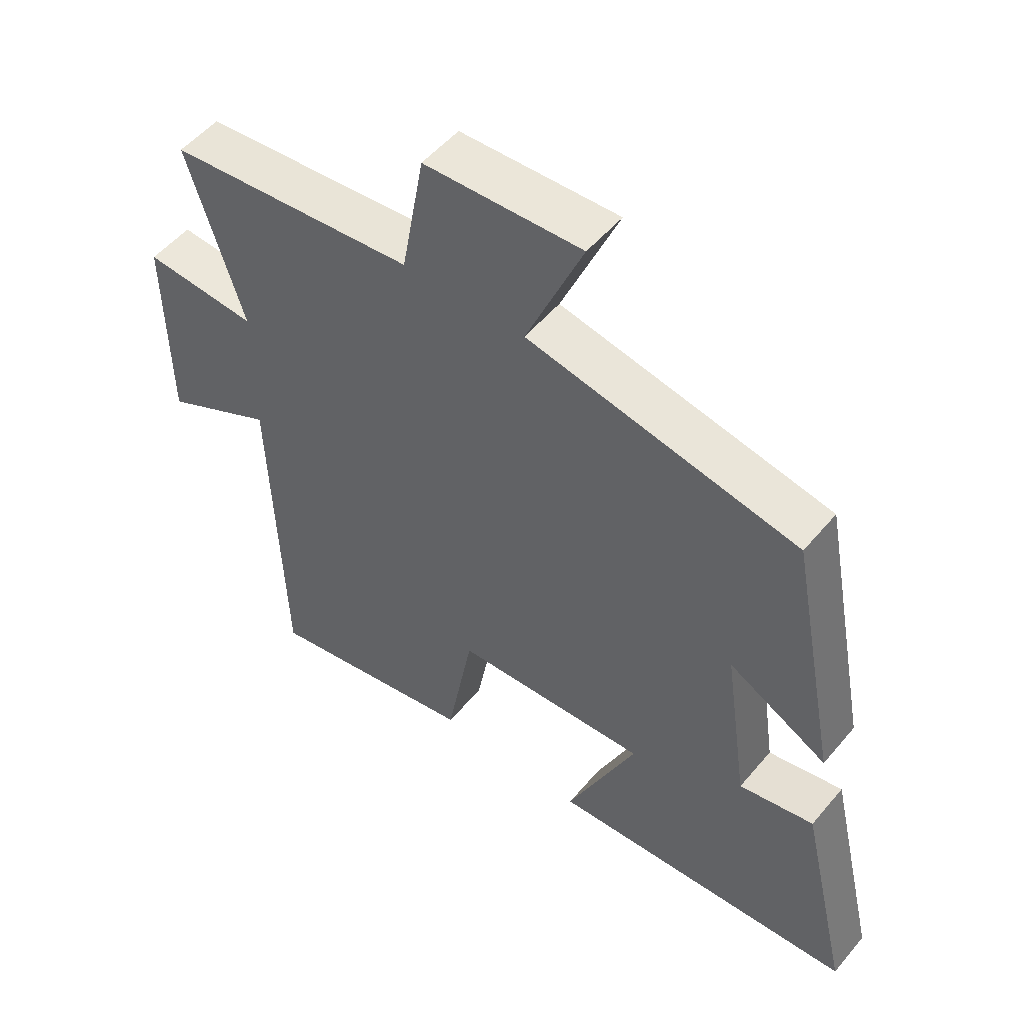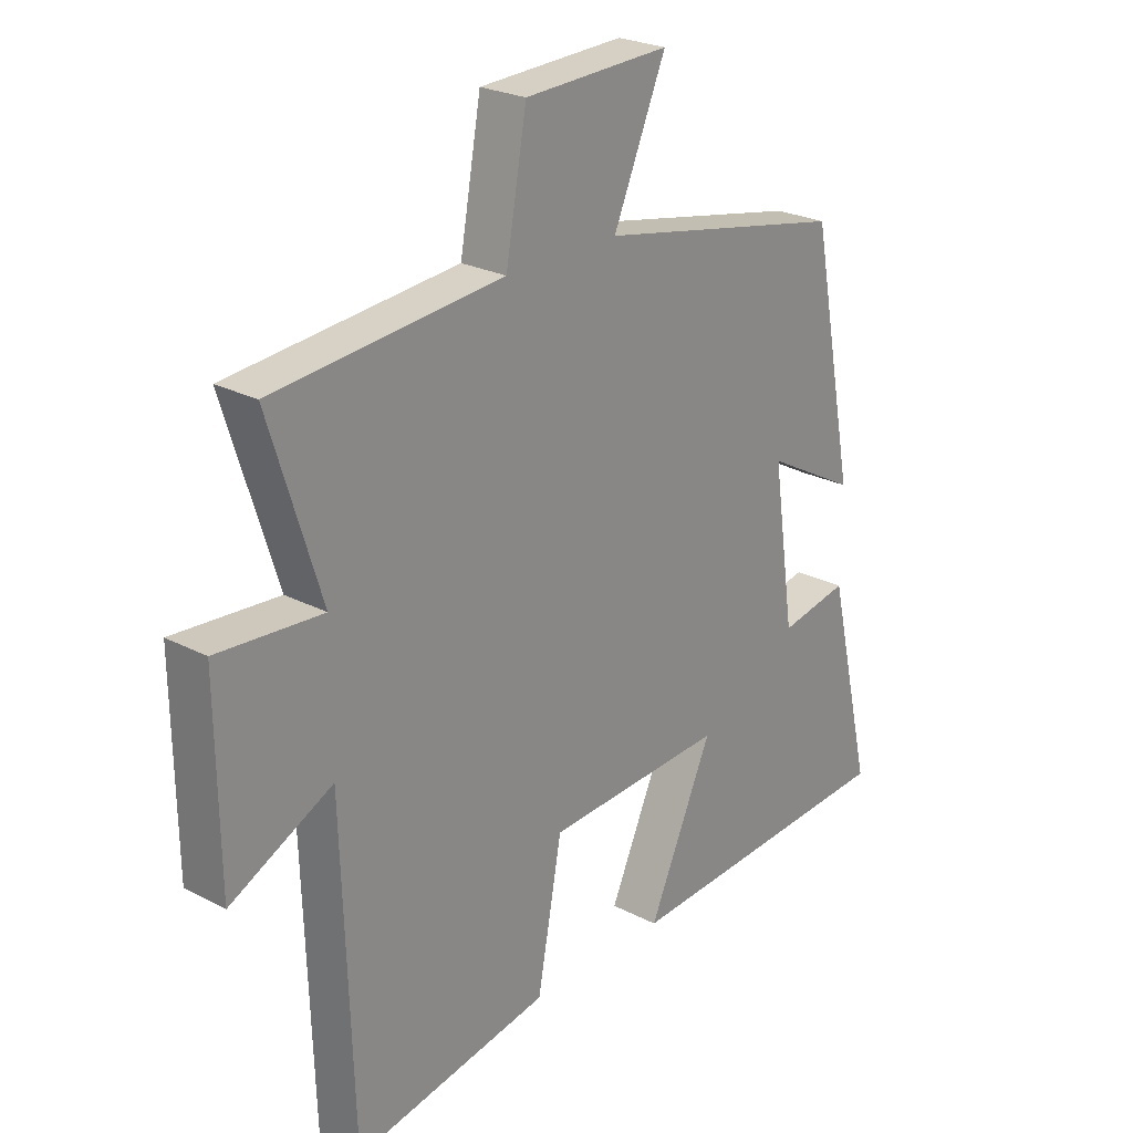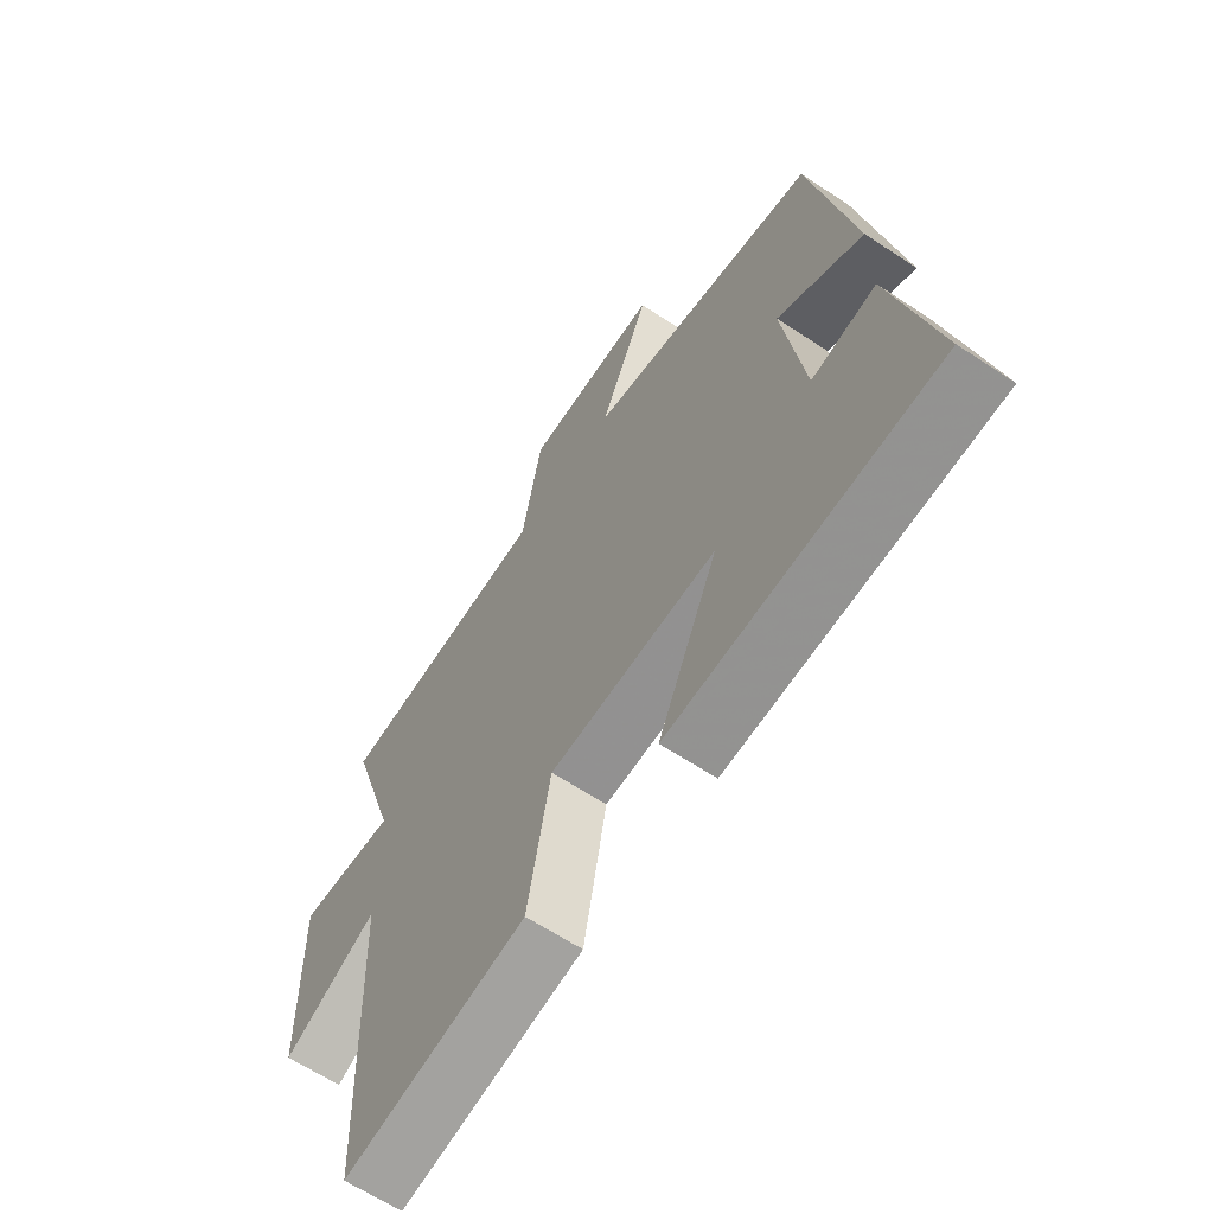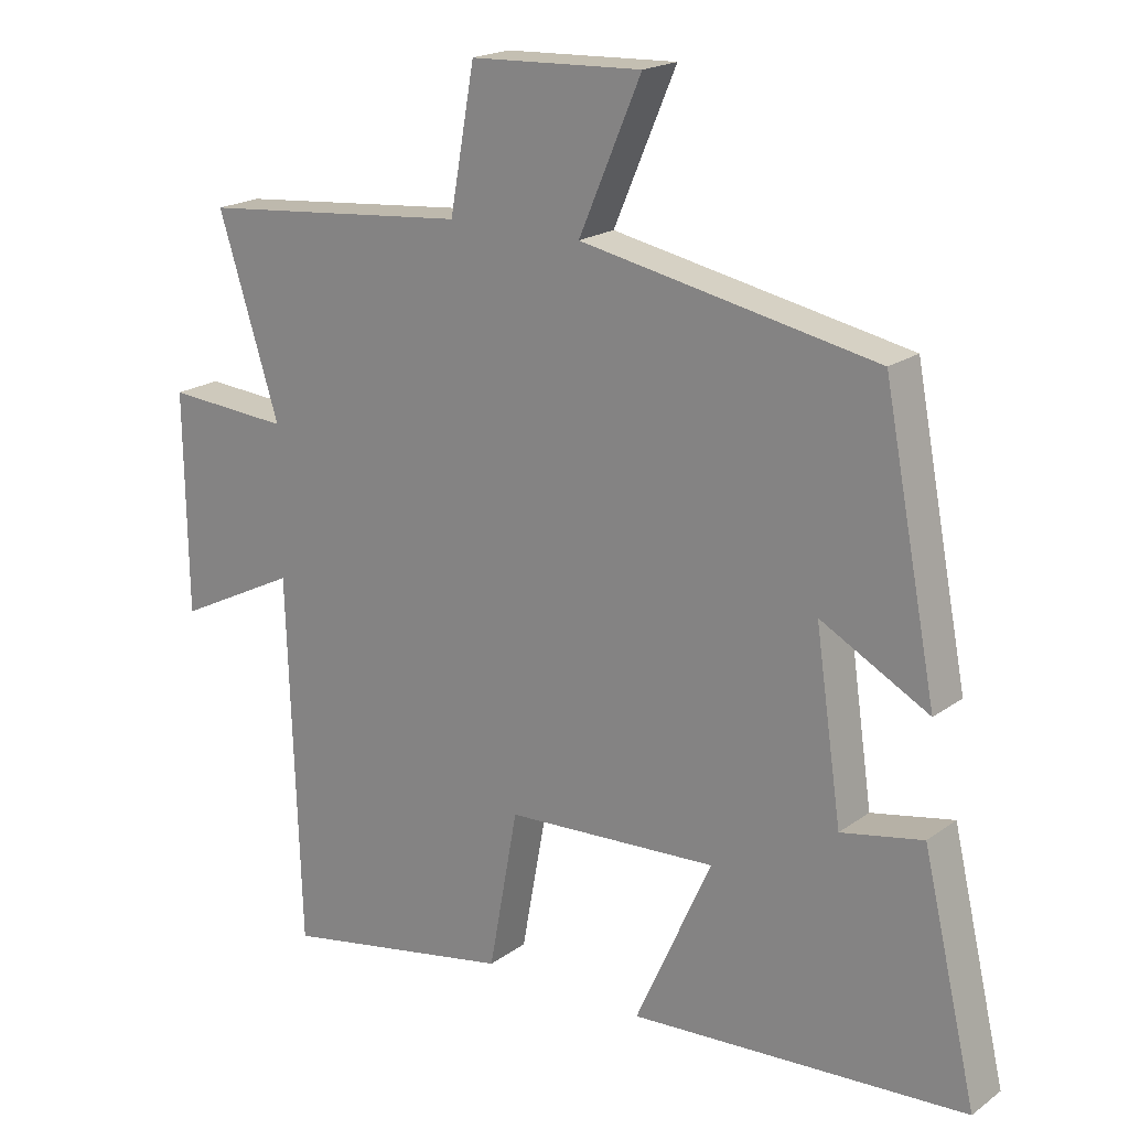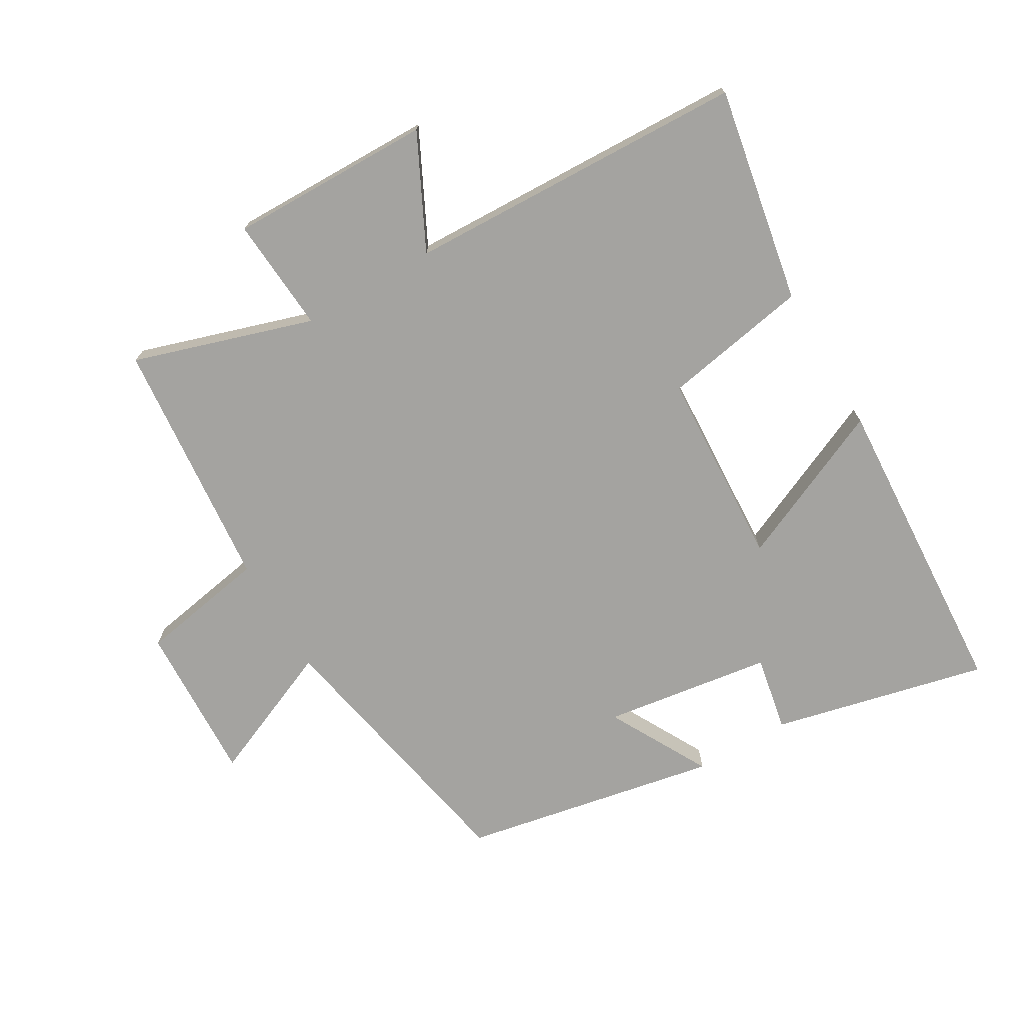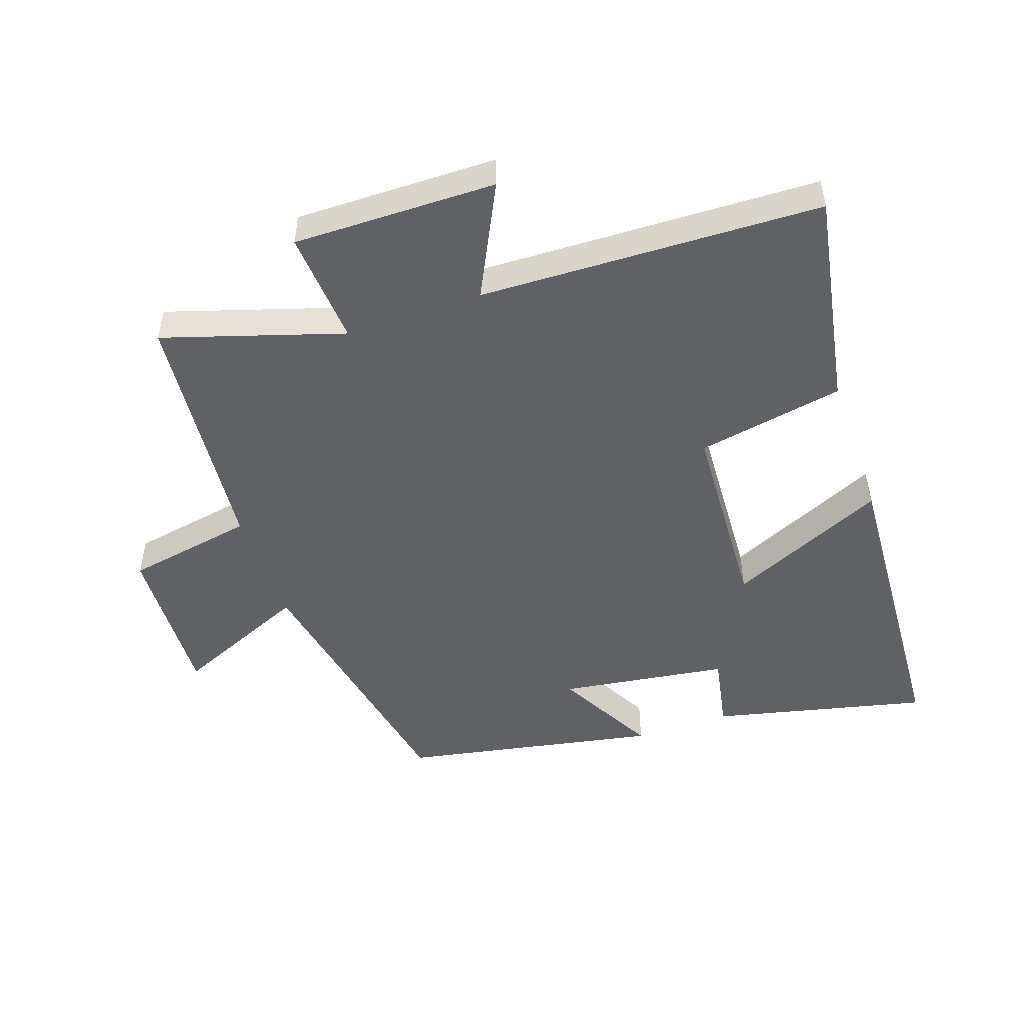
<metadata>
{"format":"obj","ext":"obj","renderer":"f3d","projection":"perspective","resolution":1024,"background":"white","views":[{"elev":52.2,"azim":-141.3,"up":"+Z"},{"elev":24.6,"azim":130.5,"up":"+Z"},{"elev":-63.5,"azim":-123.8,"up":"+Z"},{"elev":19.4,"azim":-142.9,"up":"+Z"},{"elev":-72.8,"azim":120.3,"up":"+Y"},{"elev":-49.8,"azim":109.1,"up":"+Y"}]}
</metadata>
<code>
v -0.578 0.07 -0.471
v -0.5 0.07 -0.137
v -0.382 0.07 -0.16
v -0.344 0.07 0.102
v -0.5 0.07 0.017
v -0.423 0.07 0.416
v 0.003 0.07 0.5
v -0.087 0.07 0.71
v 0.161 0.07 0.7
v 0.197 0.07 0.5
v 0.588 0.07 0.464
v 0.5 0.07 0.185
v 0.679 0.07 0.198
v 0.675 0.07 -0.118
v 0.5 0.07 -0.031
v 0.482 0.07 -0.562
v 0.146 0.07 -0.5
v 0.104 0.07 -0.271
v -0.202 0.07 -0.255
v -0.092 0.07 -0.5
v -0.578 0 -0.471
v -0.5 0 -0.137
v -0.382 0 -0.16
v -0.344 0 0.102
v -0.5 0 0.017
v -0.423 0 0.416
v 0.003 0 0.5
v -0.087 0 0.71
v 0.161 0 0.7
v 0.197 0 0.5
v 0.588 0 0.464
v 0.5 0 0.185
v 0.679 0 0.198
v 0.675 0 -0.118
v 0.5 0 -0.031
v 0.482 0 -0.562
v 0.146 0 -0.5
v 0.104 0 -0.271
v -0.202 0 -0.255
v -0.092 0 -0.5
f 19 20 1 2
f 18 19 2 3
f 15 16 17 18
f 15 18 3 4
f 12 13 14 15
f 12 15 4
f 10 11 12 4
f 7 8 9 10
f 6 7 10
f 4 5 6 10
f 22 21 40 39
f 23 22 39 38
f 38 37 36 35
f 24 23 38 35
f 35 34 33 32
f 24 35 32
f 24 32 31 30
f 30 29 28 27
f 30 27 26
f 30 26 25 24
f 1 21 22 2
f 2 22 23 3
f 3 23 24 4
f 4 24 25 5
f 5 25 26 6
f 6 26 27 7
f 7 27 28 8
f 8 28 29 9
f 9 29 30 10
f 10 30 31 11
f 11 31 32 12
f 12 32 33 13
f 13 33 34 14
f 14 34 35 15
f 15 35 36 16
f 16 36 37 17
f 17 37 38 18
f 18 38 39 19
f 19 39 40 20
f 20 40 21 1

</code>
